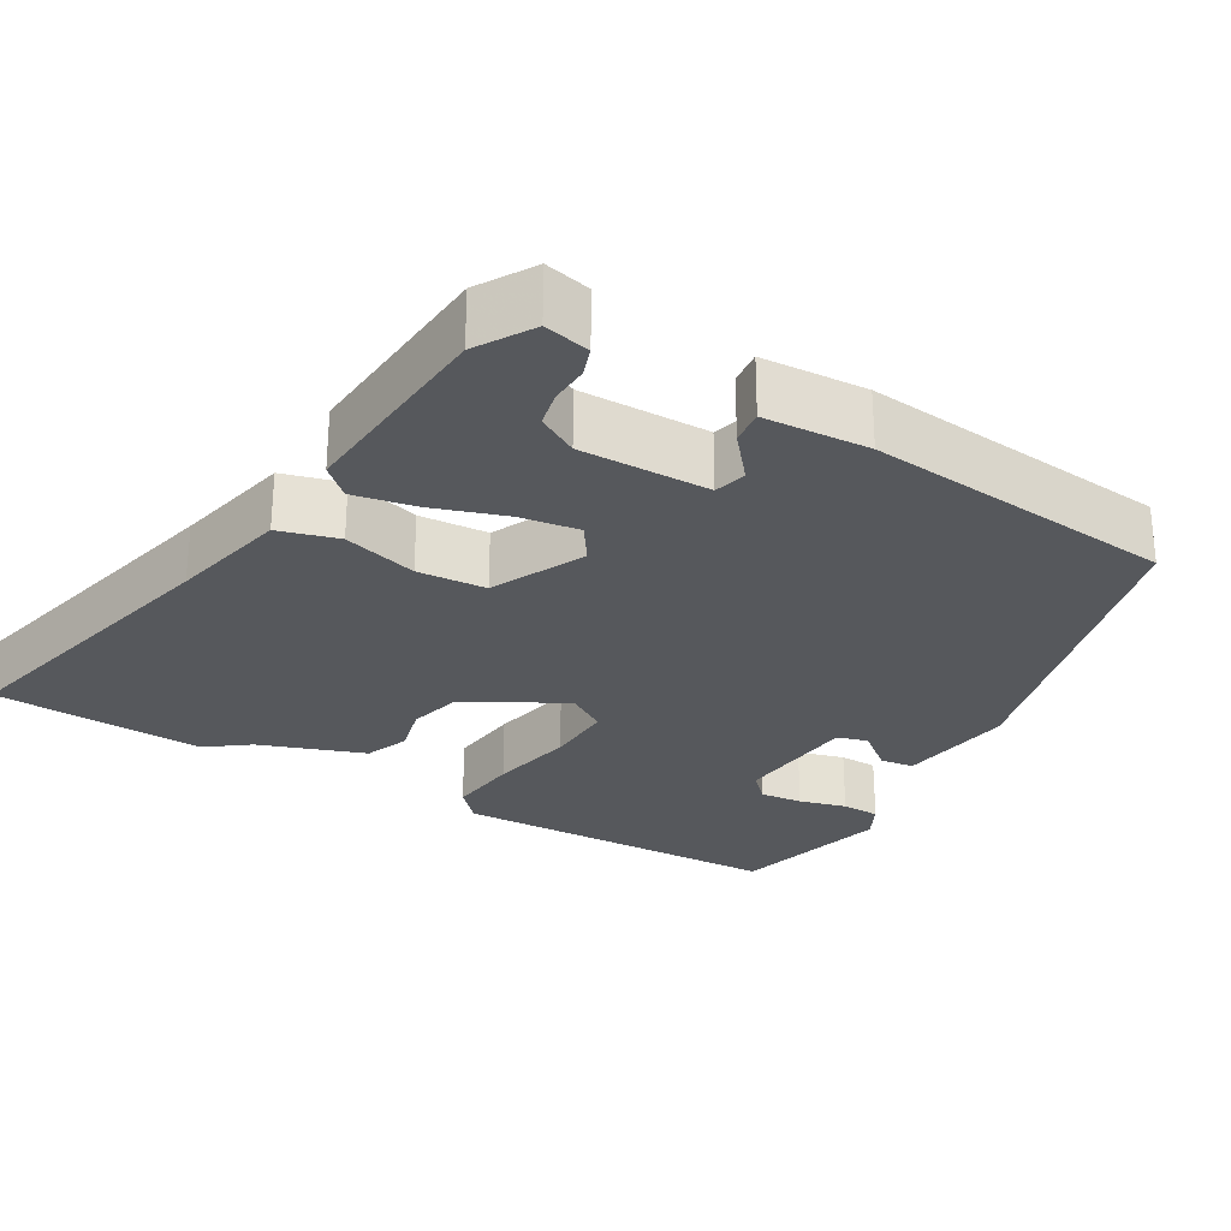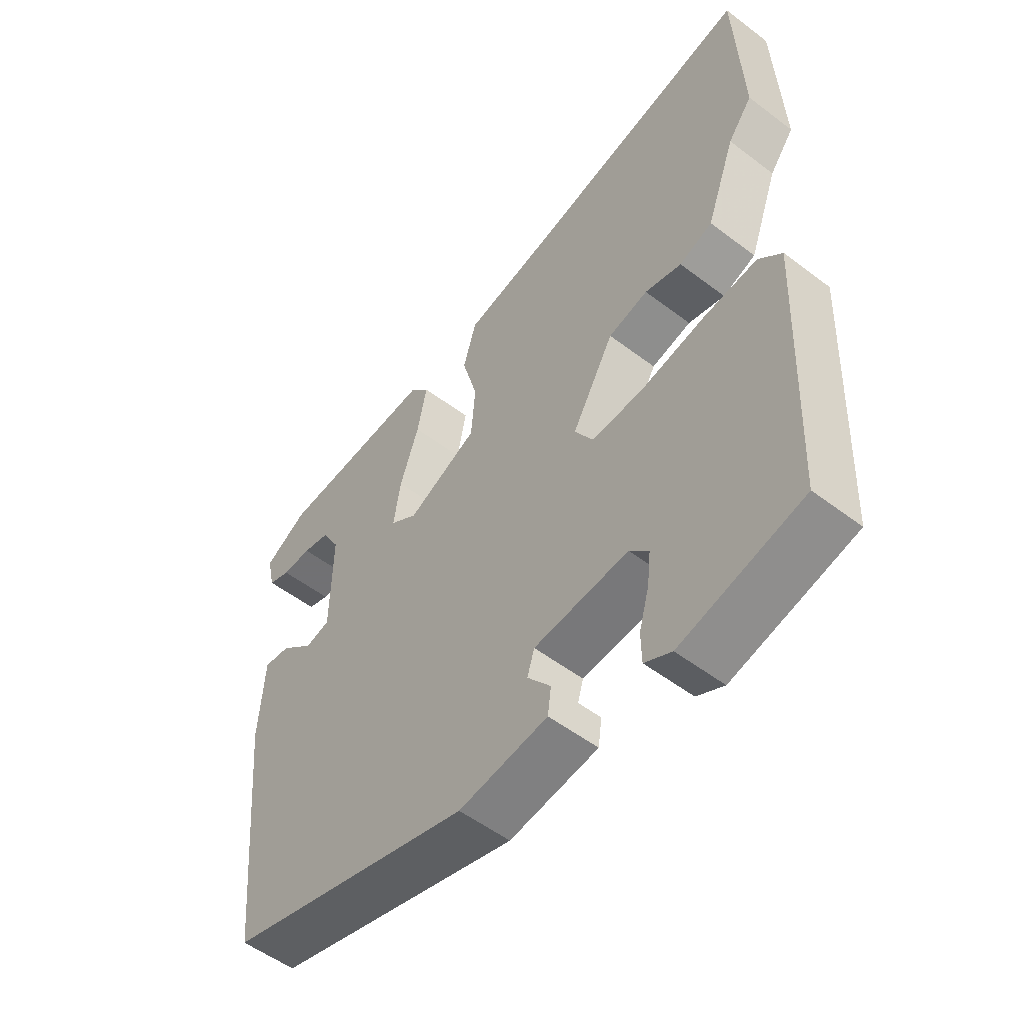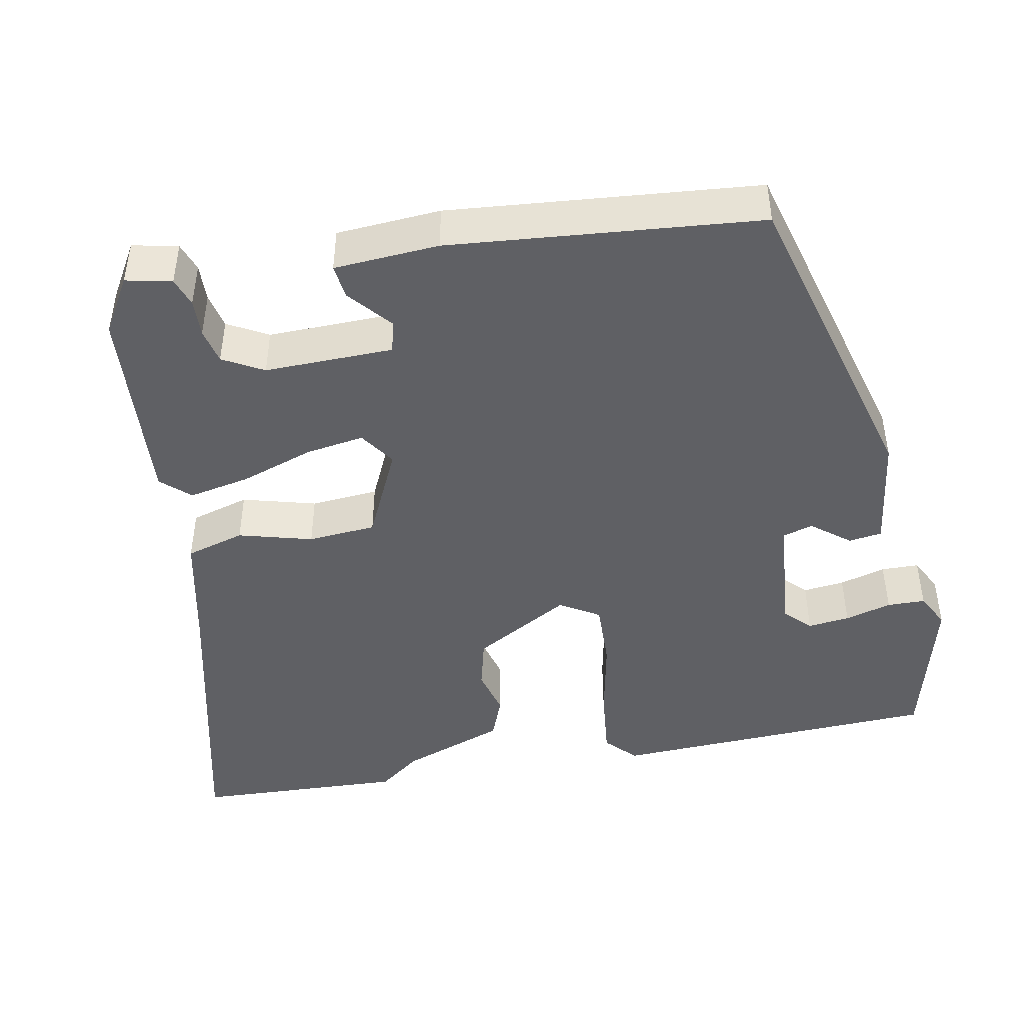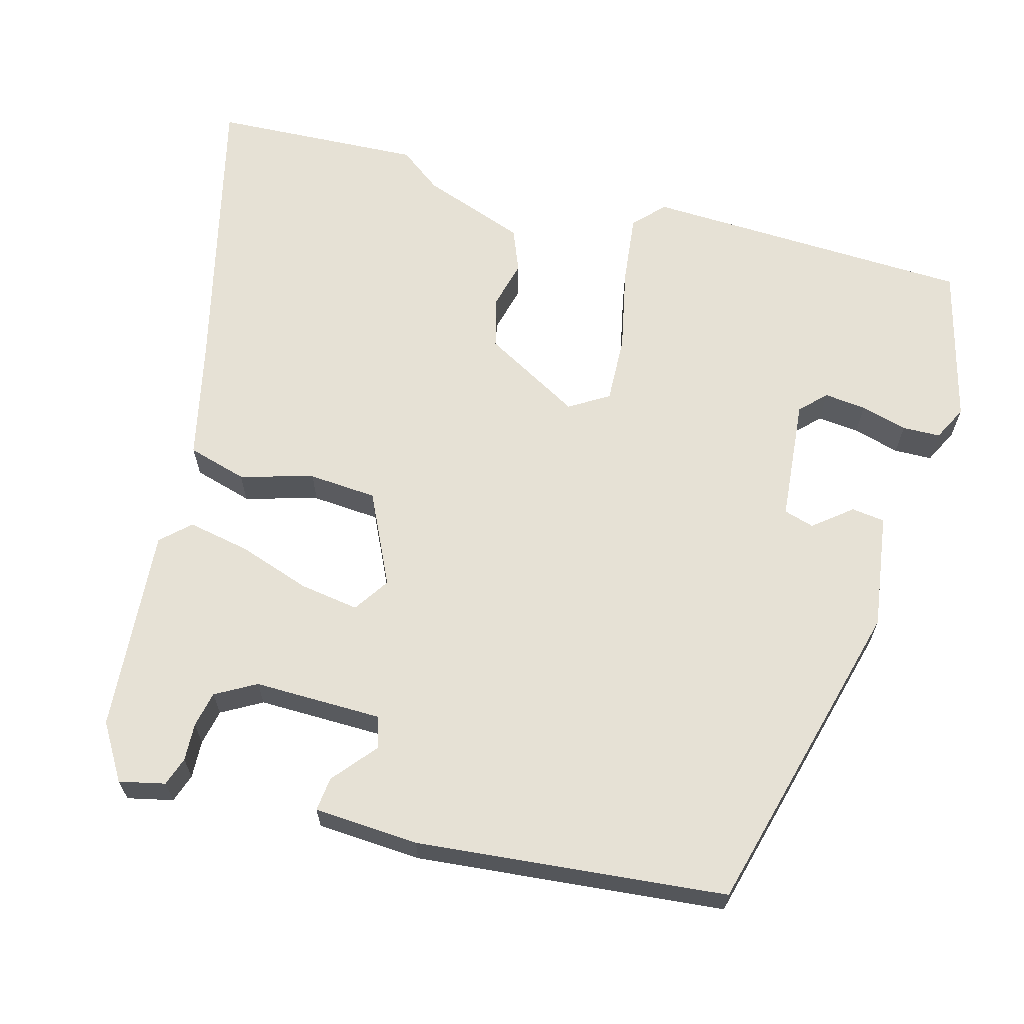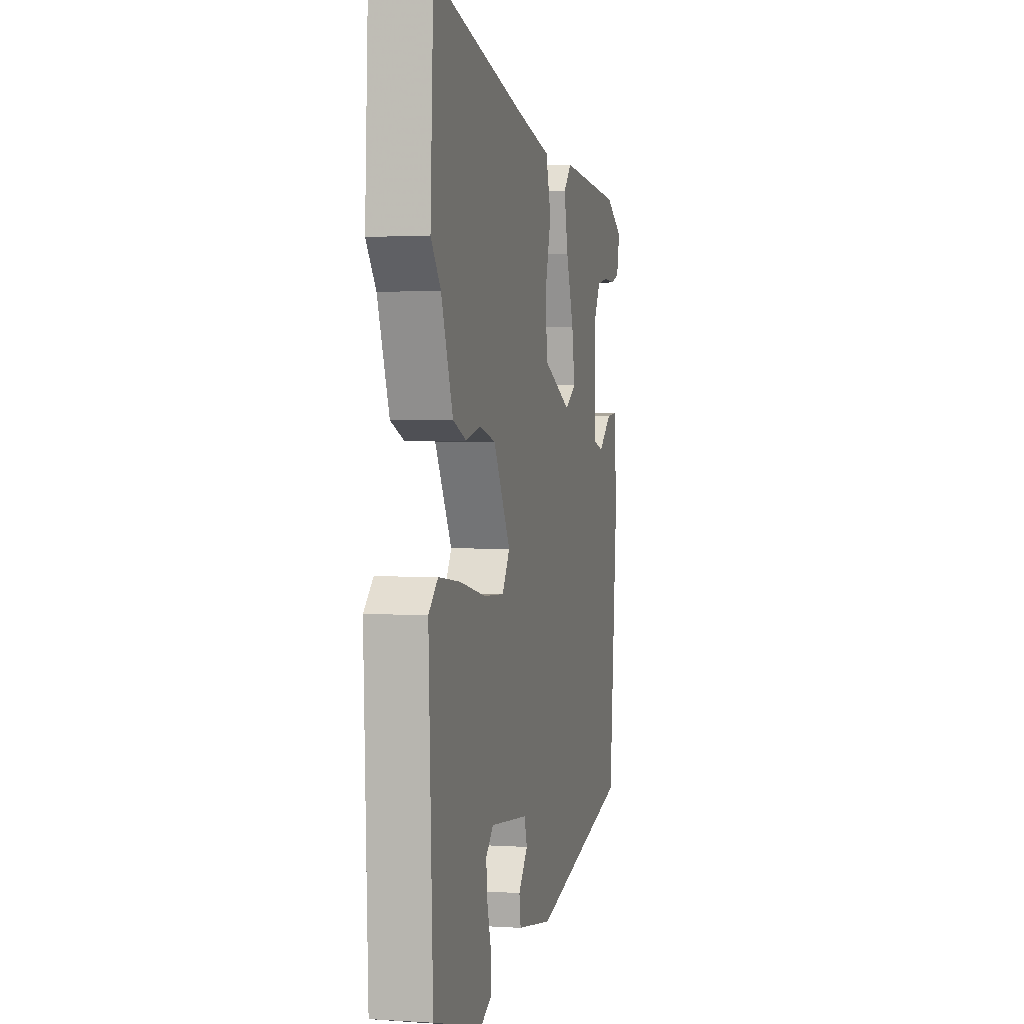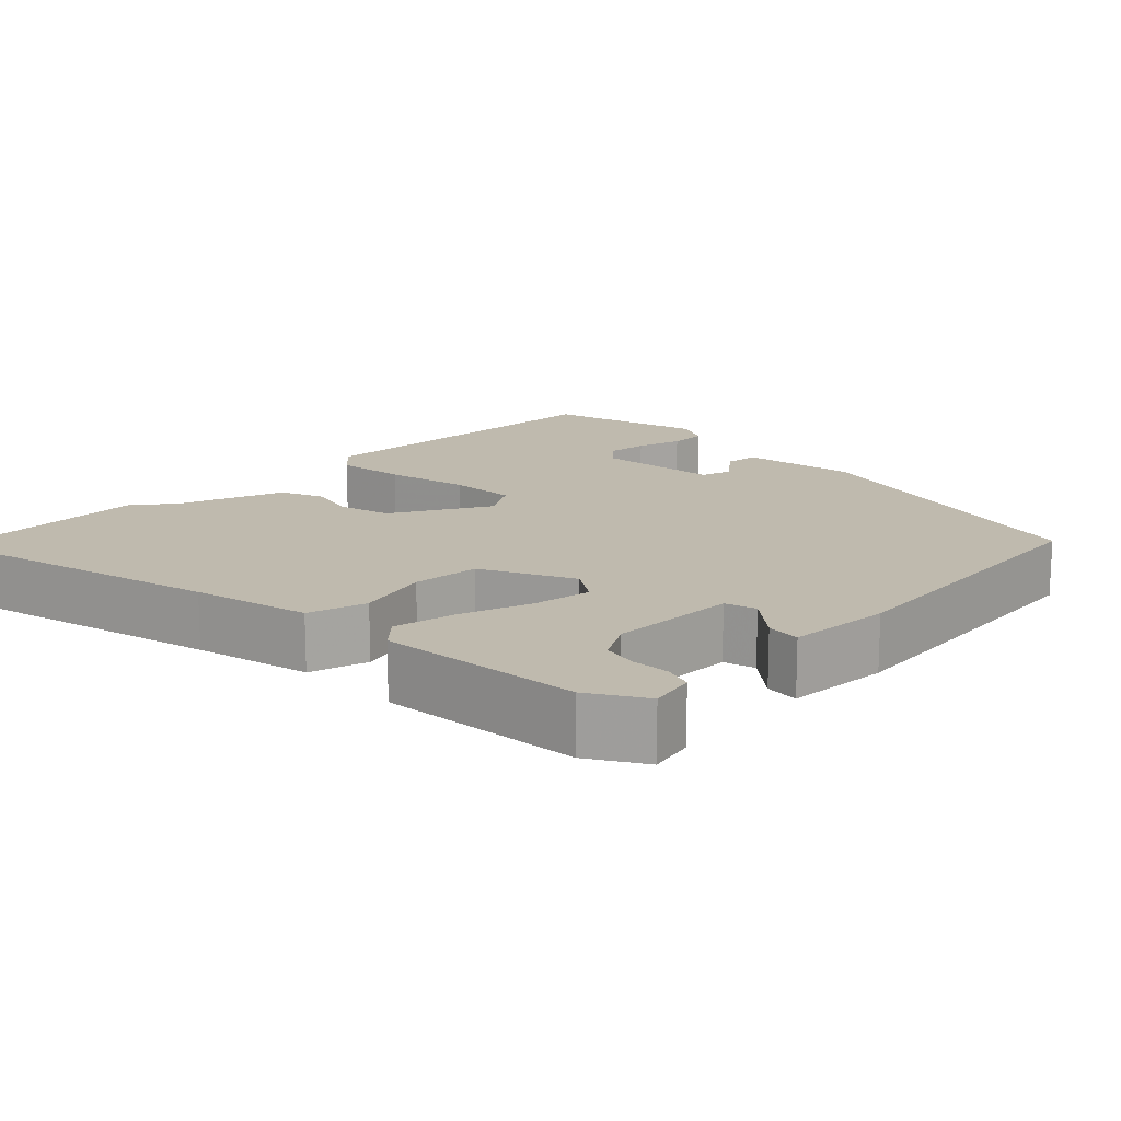
<metadata>
{"format":"obj","ext":"obj","renderer":"f3d","projection":"perspective","resolution":1024,"background":"white","views":[{"elev":-27.7,"azim":59.3,"up":"+Y"},{"elev":-53.4,"azim":-129.1,"up":"+Z"},{"elev":-45.2,"azim":100.9,"up":"+Y"},{"elev":64.8,"azim":105.0,"up":"+Y"},{"elev":1.6,"azim":-76.6,"up":"+Z"},{"elev":15.6,"azim":44.7,"up":"+Y"}]}
</metadata>
<code>
v 0.46 0.07 -0.366
v 0.047 0.07 -0.477
v -0.102 0.07 -0.456
v -0.108 0.07 -0.413
v -0.069 0.07 -0.364
v -0.081 0.07 -0.325
v -0.24 0.07 -0.311
v -0.272 0.07 -0.343
v -0.266 0.07 -0.397
v -0.249 0.07 -0.457
v -0.25 0.07 -0.506
v -0.295 0.07 -0.529
v -0.499 0.07 -0.477
v -0.517 0.07 -0.052
v -0.478 0.07 -0.015
v -0.387 0.07 -0.025
v -0.279 0.07 -0.047
v -0.192 0.07 -0.05
v -0.161 0.07 0.001
v -0.232 0.07 0.126
v -0.299 0.07 0.143
v -0.361 0.07 0.127
v -0.417 0.07 0.149
v -0.466 0.07 0.283
v -0.507 0.07 0.337
v -0.495 0.07 0.608
v -0.113 0.07 0.518
v 0.039 0.07 0.485
v 0.061 0.07 0.409
v 0.035 0.07 0.314
v 0.042 0.07 0.226
v 0.161 0.07 0.17
v 0.207 0.07 0.201
v 0.195 0.07 0.277
v 0.163 0.07 0.37
v 0.147 0.07 0.45
v 0.181 0.07 0.487
v 0.446 0.07 0.468
v 0.518 0.07 0.425
v 0.505 0.07 0.366
v 0.468 0.07 0.353
v 0.419 0.07 0.355
v 0.373 0.07 0.345
v 0.344 0.07 0.293
v 0.347 0.07 0.127
v 0.388 0.07 0.116
v 0.444 0.07 0.163
v 0.488 0.07 0.168
v 0.497 0.07 0.033
v 0.46 0 -0.366
v 0.047 0 -0.477
v -0.102 0 -0.456
v -0.108 0 -0.413
v -0.069 0 -0.364
v -0.081 0 -0.325
v -0.24 0 -0.311
v -0.272 0 -0.343
v -0.266 0 -0.397
v -0.249 0 -0.457
v -0.25 0 -0.506
v -0.295 0 -0.529
v -0.499 0 -0.477
v -0.517 0 -0.052
v -0.478 0 -0.015
v -0.387 0 -0.025
v -0.279 0 -0.047
v -0.192 0 -0.05
v -0.161 0 0.001
v -0.232 0 0.126
v -0.299 0 0.143
v -0.361 0 0.127
v -0.417 0 0.149
v -0.466 0 0.283
v -0.507 0 0.337
v -0.495 0 0.608
v -0.113 0 0.518
v 0.039 0 0.485
v 0.061 0 0.409
v 0.035 0 0.314
v 0.042 0 0.226
v 0.161 0 0.17
v 0.207 0 0.201
v 0.195 0 0.277
v 0.163 0 0.37
v 0.147 0 0.45
v 0.181 0 0.487
v 0.446 0 0.468
v 0.518 0 0.425
v 0.505 0 0.366
v 0.468 0 0.353
v 0.419 0 0.355
v 0.373 0 0.345
v 0.344 0 0.293
v 0.347 0 0.127
v 0.388 0 0.116
v 0.444 0 0.163
v 0.488 0 0.168
v 0.497 0 0.033
f 3 4 5
f 2 3 5
f 1 2 5
f 49 1 5
f 48 49 5
f 47 48 5
f 46 47 5
f 45 46 5 6
f 44 45 6 7
f 43 44 7 8
f 40 41 42
f 39 40 42
f 38 39 42
f 37 38 42
f 36 37 42
f 35 36 42
f 35 42 43
f 34 35 43
f 33 34 43
f 27 28 29 30
f 27 30 31
f 26 27 31
f 25 26 31
f 24 25 31
f 21 22 23 24
f 24 31 32
f 21 24 32
f 20 21 32
f 15 16 17
f 14 15 17
f 13 14 17
f 12 13 17
f 9 10 11 12
f 8 9 12
f 8 12 17
f 33 43 8
f 32 33 8
f 19 20 32
f 18 19 32 8
f 8 17 18
f 54 53 52
f 54 52 51
f 54 51 50
f 54 50 98
f 54 98 97
f 54 97 96
f 54 96 95
f 55 54 95 94
f 56 55 94 93
f 57 56 93 92
f 91 90 89
f 91 89 88
f 91 88 87
f 91 87 86
f 91 86 85
f 91 85 84
f 92 91 84
f 92 84 83
f 92 83 82
f 79 78 77 76
f 80 79 76
f 80 76 75
f 80 75 74
f 80 74 73
f 73 72 71 70
f 81 80 73
f 81 73 70
f 81 70 69
f 66 65 64
f 66 64 63
f 66 63 62
f 66 62 61
f 61 60 59 58
f 61 58 57
f 66 61 57
f 57 92 82
f 57 82 81
f 81 69 68
f 57 81 68 67
f 67 66 57
f 1 50 51 2
f 2 51 52 3
f 3 52 53 4
f 4 53 54 5
f 5 54 55 6
f 6 55 56 7
f 7 56 57 8
f 8 57 58 9
f 9 58 59 10
f 10 59 60 11
f 11 60 61 12
f 12 61 62 13
f 13 62 63 14
f 14 63 64 15
f 15 64 65 16
f 16 65 66 17
f 17 66 67 18
f 18 67 68 19
f 19 68 69 20
f 20 69 70 21
f 21 70 71 22
f 22 71 72 23
f 23 72 73 24
f 24 73 74 25
f 25 74 75 26
f 26 75 76 27
f 27 76 77 28
f 28 77 78 29
f 29 78 79 30
f 30 79 80 31
f 31 80 81 32
f 32 81 82 33
f 33 82 83 34
f 34 83 84 35
f 35 84 85 36
f 36 85 86 37
f 37 86 87 38
f 38 87 88 39
f 39 88 89 40
f 40 89 90 41
f 41 90 91 42
f 42 91 92 43
f 43 92 93 44
f 44 93 94 45
f 45 94 95 46
f 46 95 96 47
f 47 96 97 48
f 48 97 98 49
f 49 98 50 1

</code>
